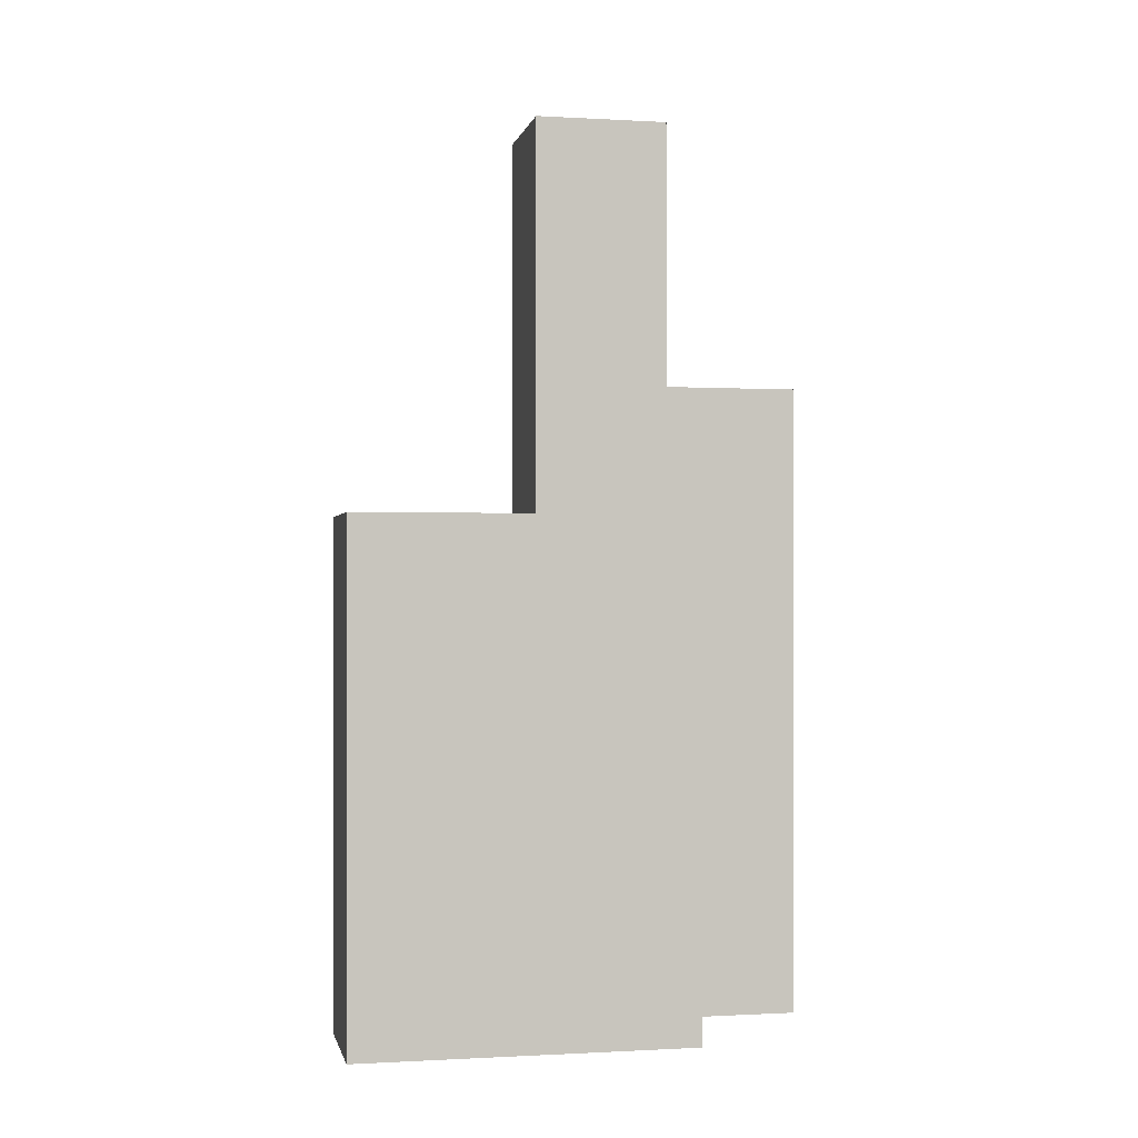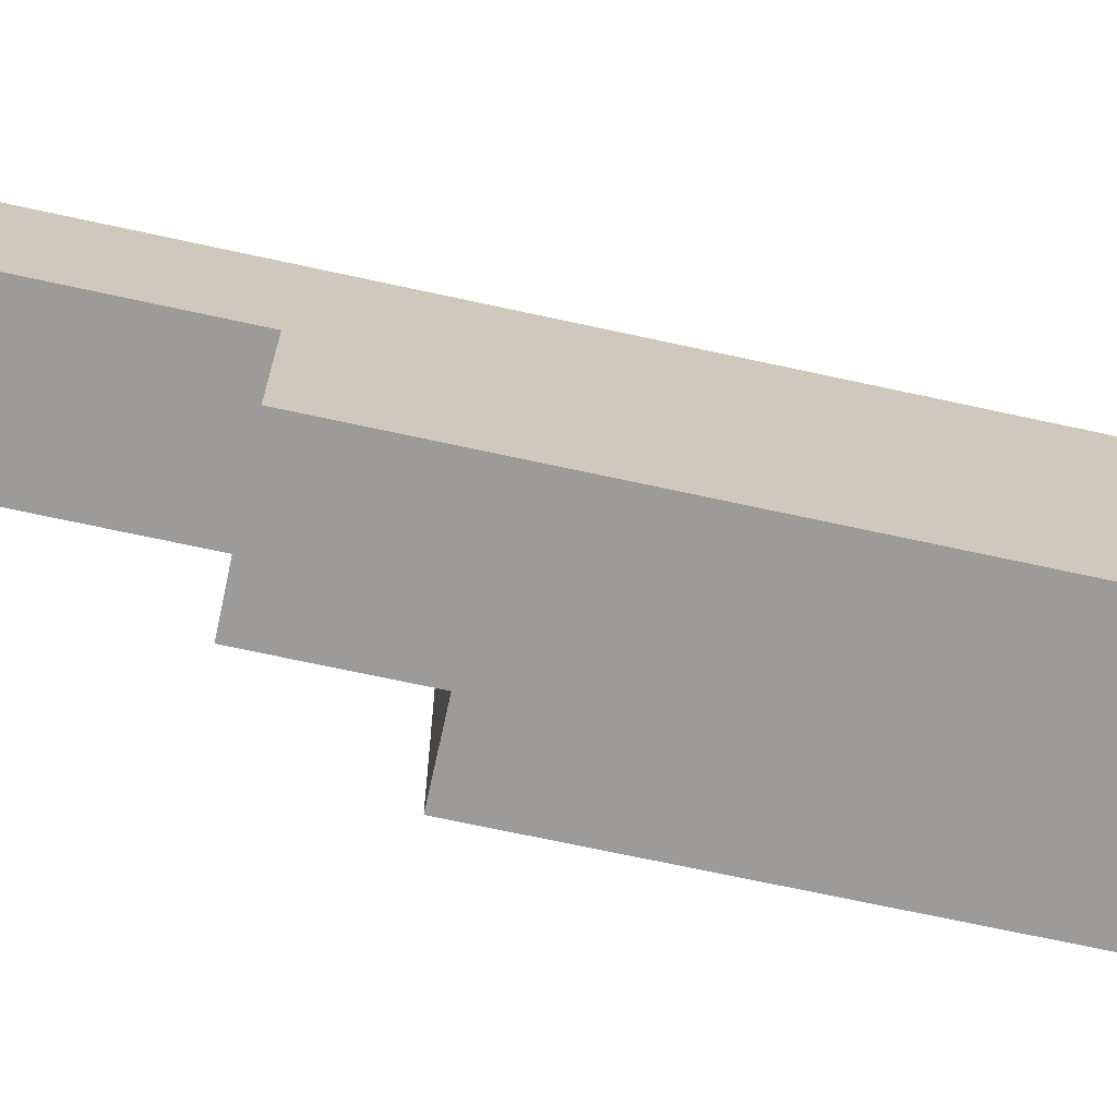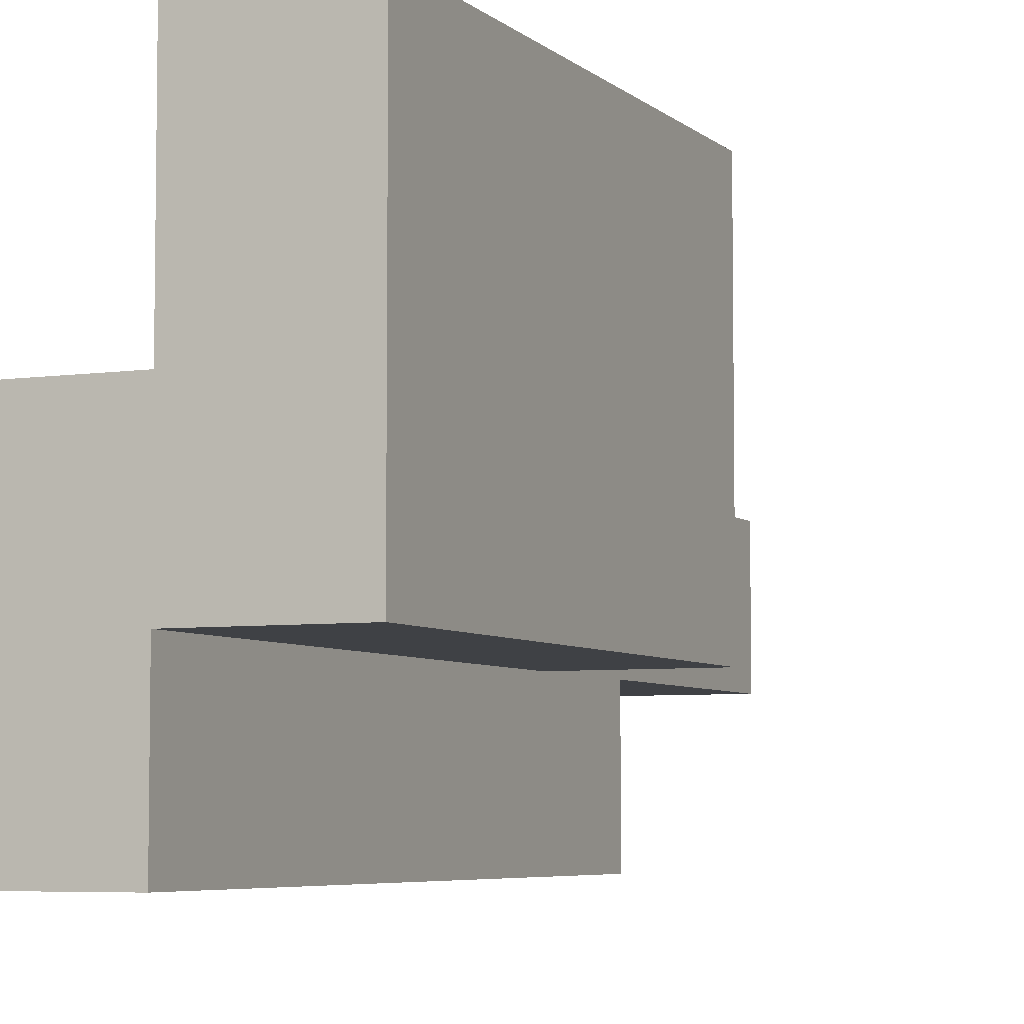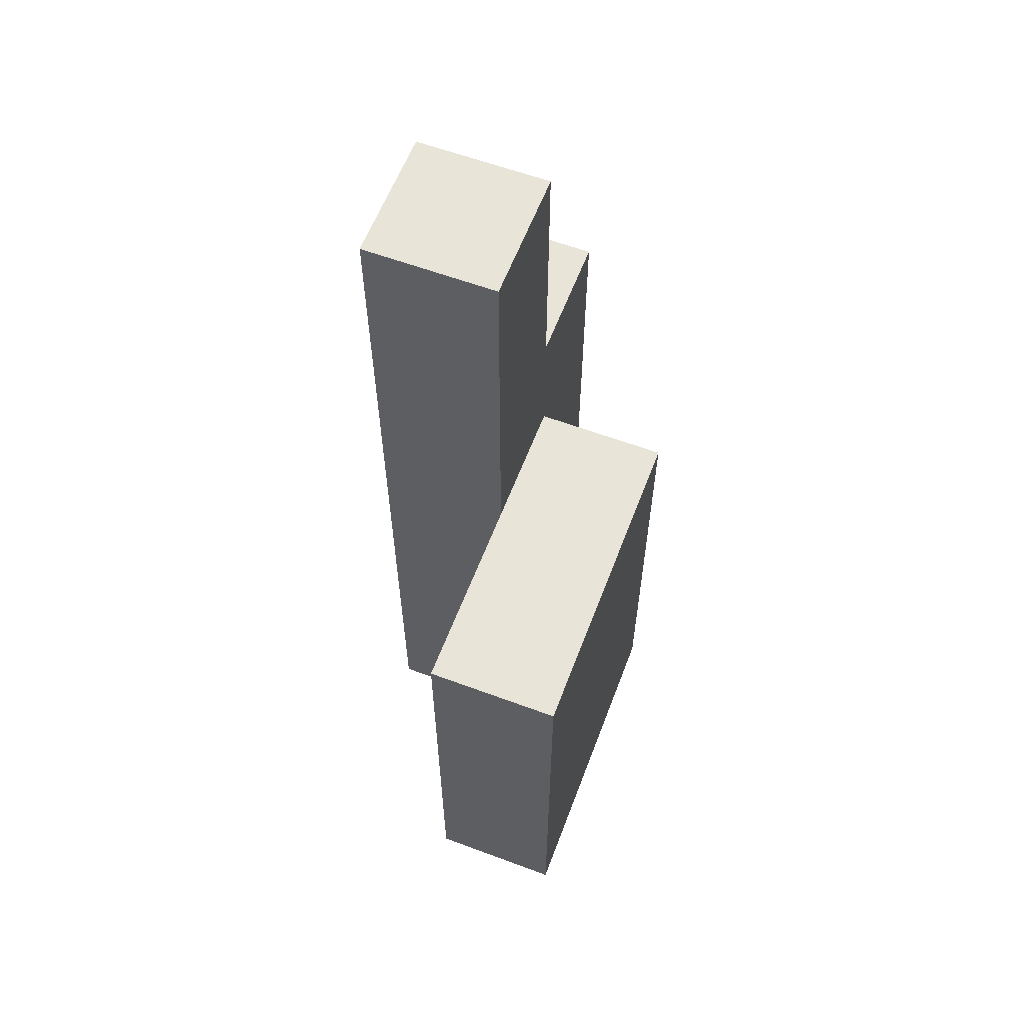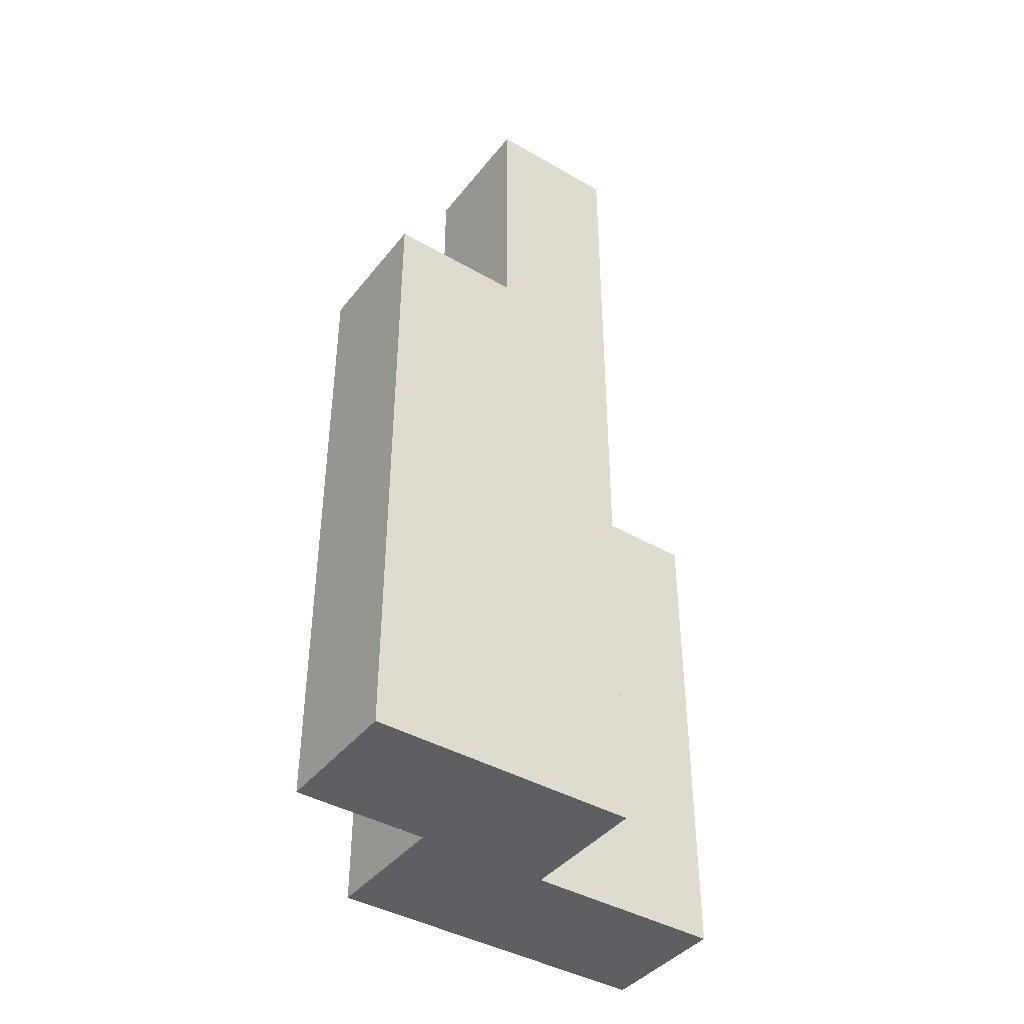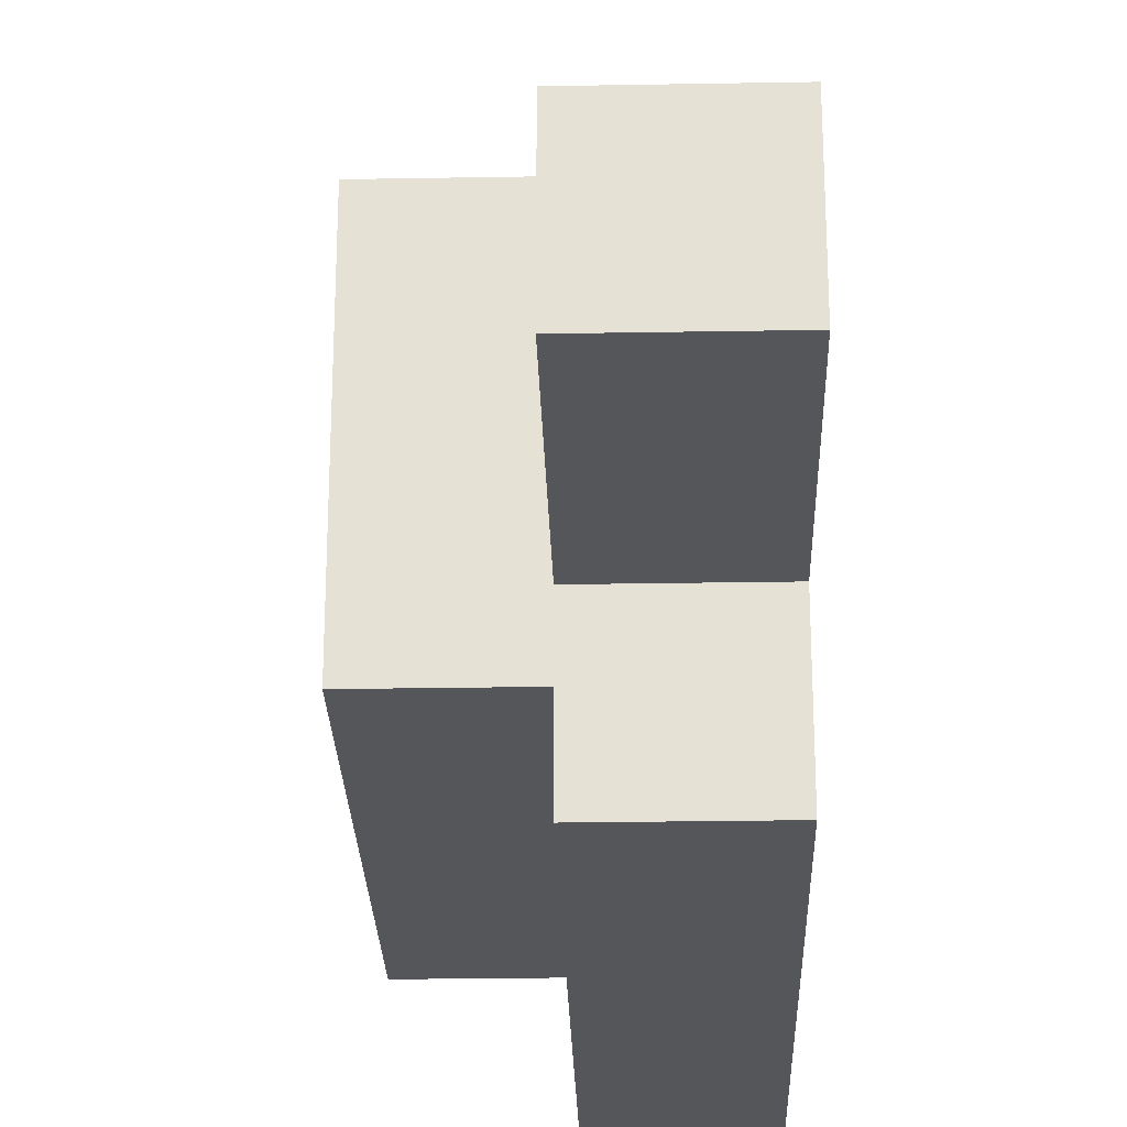
<metadata>
{"format":"obj","ext":"obj","renderer":"f3d","projection":"perspective","resolution":1024,"background":"white","views":[{"elev":-0.6,"azim":78.2,"up":"+Y"},{"elev":-69.7,"azim":-102.3,"up":"+Z"},{"elev":-5.6,"azim":24.1,"up":"+Z"},{"elev":60.5,"azim":20.8,"up":"+Y"},{"elev":-41.5,"azim":-124.9,"up":"+Y"},{"elev":-25.6,"azim":-178.4,"up":"+Z"}]}
</metadata>
<code>
g pb_Mesh-105086
v 0 0 0
v -1 0 0
v 0 1 0
v -1 1 0
v -1 0 0
v -1 0 -1
v -1 1 0
v -1 1 -1
v -1 0 -2
v 0 0 -2
v -1 1 -2
v 0 1 -2
v 1 0 -1
v 1 0 0
v 1 1 -1
v 1 1 0
v -2.384e-07 6.75 -2.027e-06
v -1 6.75 -1.192e-07
v -2.146e-06 6.75 -1
v -1 6.75 -1
v 0 0 -1
v -1 0 -1
v 0 0 0
v -1 0 0
v -1 0 -2
v 0 0 -2
v -1 1 -2
v -1 0 -2
v 0 0 -1
v 0 1 -1
v 0 0 -2
v 0 1 -2
v -2.146e-06 4.75 -1
v -1 4.75 -1
v -4.053e-06 4.75 -2
v -1 4.75 -2
v 1 0 -1
v 1 0 0
v 0 1 -1
v 0 0 -1
v 1 1 -1
v 1 0 -1
v 0 0 1.5
v 0 1 1.5
v 1 0 1.5
v 1 1 1.5
v -2.384e-07 3.75 -2.027e-06
v -2.146e-06 3.75 -1
v 1 3.75 -3.934e-06
v 1 3.75 -1
v -1 2 0
v -1 2 -1
v 1 1 1.5
v 0 1 1.5
v 1 3.75 1.5
v 2.623e-06 3.75 1.5
v -2.146e-06 3.75 -1
v 1 3.75 -1
v 1 1 -1
v 1 1 0
v 1 3.75 -1
v 1 3.75 -3.934e-06
v -2.384e-07 3.75 -2.027e-06
v -1 2 0
v 0 2 -2
v -2.146e-06 3.75 -1
v -1 2 -2
v -1 2 -2
v 0 2 -2
v -4.053e-06 4.75 -2
v -2.146e-06 4.75 -1
v -1 4.75 -1
v -1 4.75 -2
v -1 4.75 -2
v -4.053e-06 4.75 -2
v -2.384e-07 3.75 -2.027e-06
v -1 2 0
v 0 3 0
v -1 2 0
v -1 3 0
v 0 3 0
v -2.384e-07 3.75 -2.027e-06
v -2.146e-06 4.75 -1
v -2.384e-07 3.75 -2.027e-06
v 0 3 0
v -2.146e-06 4.75 -1
v -1 3 0
v 0 3 0
v -1 3 0
v -2.384e-07 6.75 -2.027e-06
v -1 6.75 -1.192e-07
v -2.146e-06 4.75 -1
v 0 3 0
v -2.146e-06 6.75 -1
v -2.384e-07 6.75 -2.027e-06
v -1 6.75 -1.192e-07
v -1 6.75 -1
v -1 4.75 -1
v -2.146e-06 4.75 -1
v -1 6.75 -1
v -2.146e-06 6.75 -1
v 1 1 1.5
v 1 0 1.5
v 1 3.75 -3.934e-06
v 1 3.75 1.5
v 1 1 1.5
v 0 1 0
v -2.384e-07 3.75 -2.027e-06
v 0 1 1.5
v 2.623e-06 3.75 1.5
v 2.623e-06 3.75 1.5
v 1 3.75 1.5
v 0 0 0
v 0 0 1.5
v 1 0 1.5
v 0 0 1.5
g pb_Mesh-105086_0
f 3 2 1
f 3 4 2
f 7 6 5
f 7 8 6
f 11 10 9
f 11 12 10
f 15 14 13
f 15 16 14
f 19 18 17
f 19 20 18
f 23 22 21
f 23 24 22
f 25 21 22
f 25 26 21
f 27 6 8
f 27 28 6
f 31 30 29
f 31 32 30
f 35 34 33
f 35 36 34
f 37 23 21
f 37 38 23
f 41 40 39
f 41 42 40
f 45 44 43
f 45 46 44
f 49 48 47
f 49 50 48
f 51 8 7
f 51 52 8
f 55 54 53
f 55 56 54
f 57 41 39
f 57 58 41
f 61 60 59
f 61 62 60
f 63 4 3
f 63 64 4
f 65 30 32
f 65 66 30
f 52 27 8
f 52 67 27
f 68 12 11
f 68 69 12
f 70 66 65
f 70 71 66
f 72 67 52
f 72 73 67
f 74 69 68
f 74 75 69
f 78 77 76
f 81 80 79
f 83 82 66
f 86 85 84
f 87 52 51
f 87 72 52
f 90 89 88
f 90 91 89
f 94 93 92
f 94 95 93
f 96 72 87
f 96 97 72
f 100 99 98
f 100 101 99
f 102 14 16
f 102 103 14
f 105 60 104
f 105 106 60
f 109 108 107
f 109 110 108
f 111 49 47
f 111 112 49
f 114 107 113
f 114 109 107
f 115 23 38
f 115 116 23

</code>
